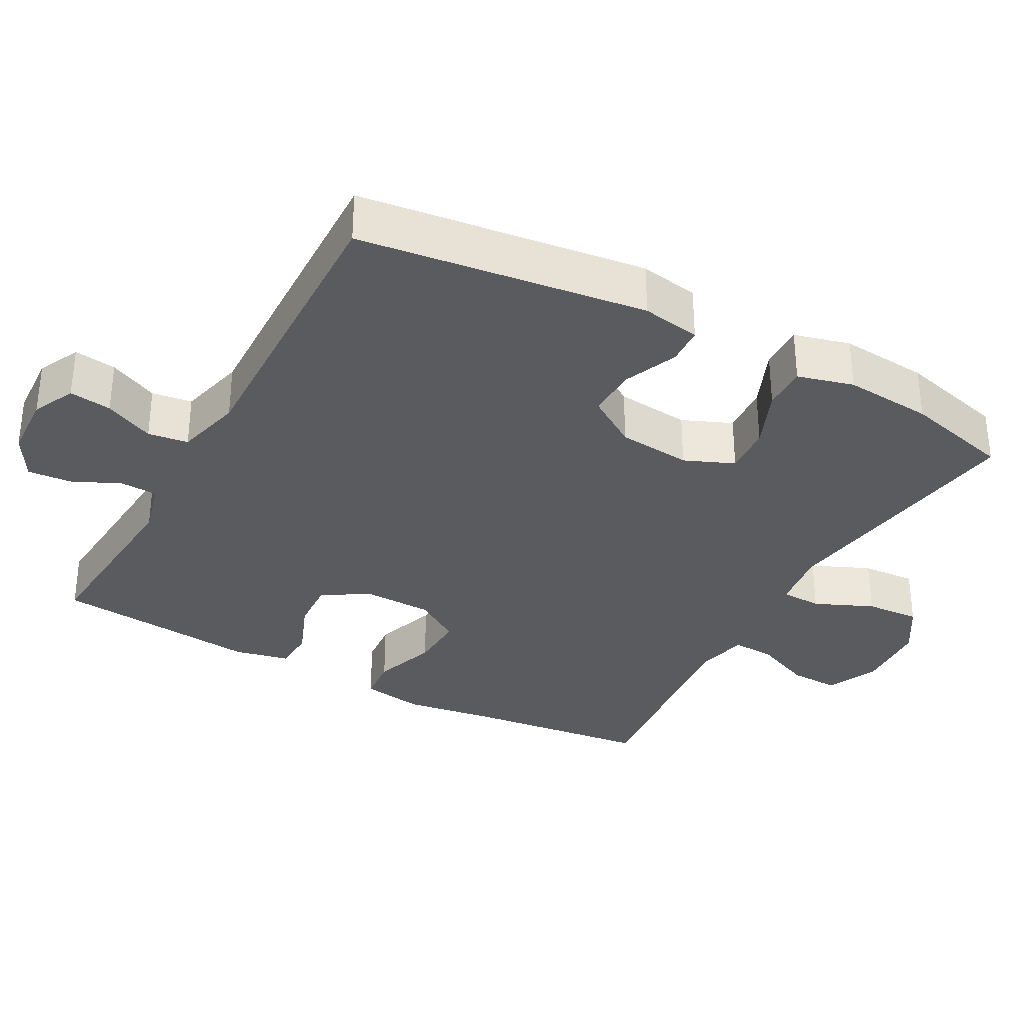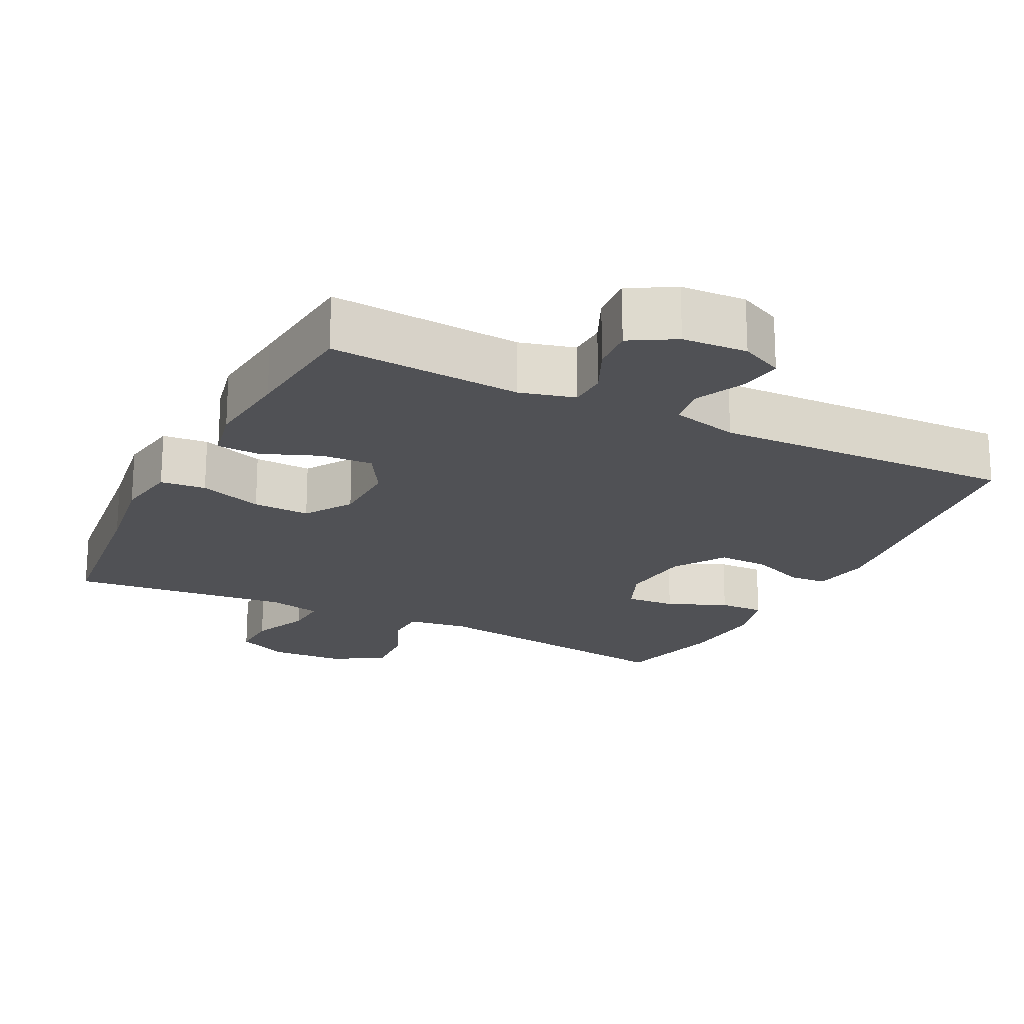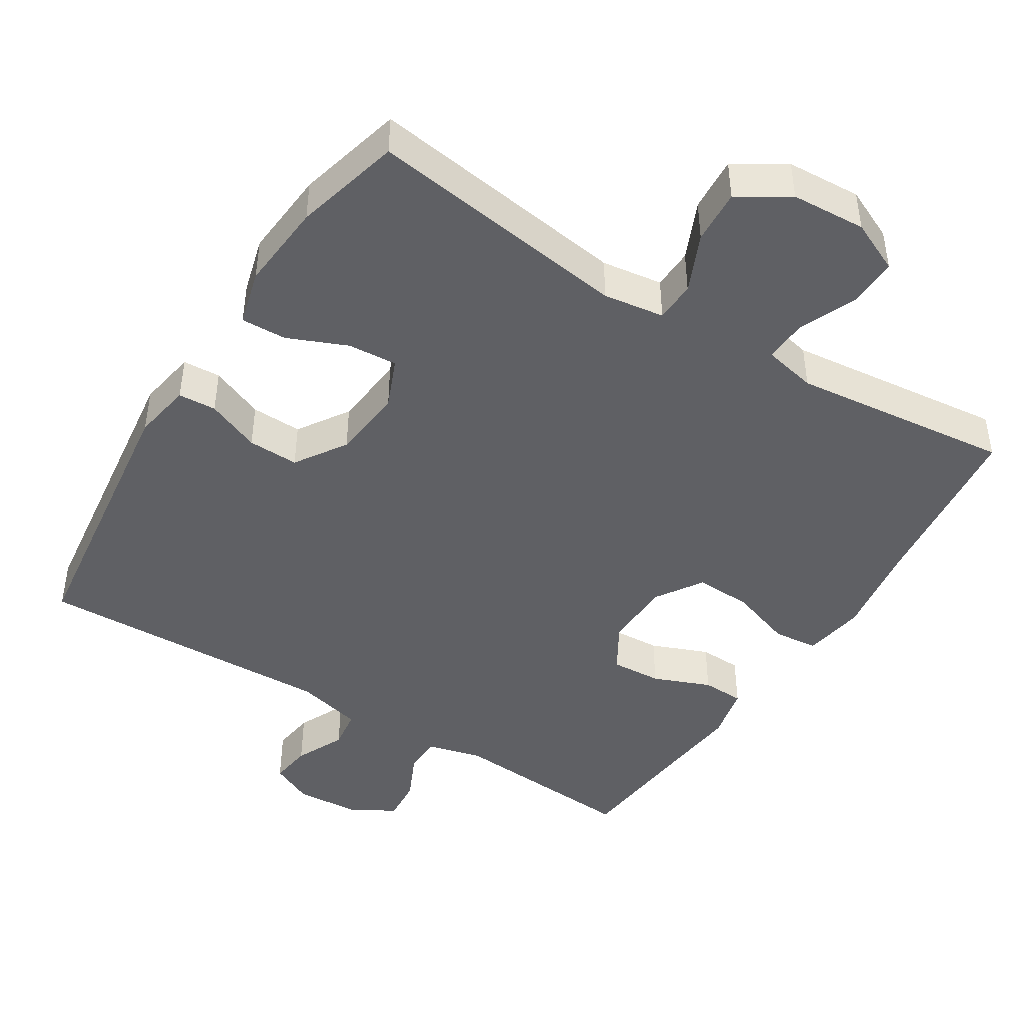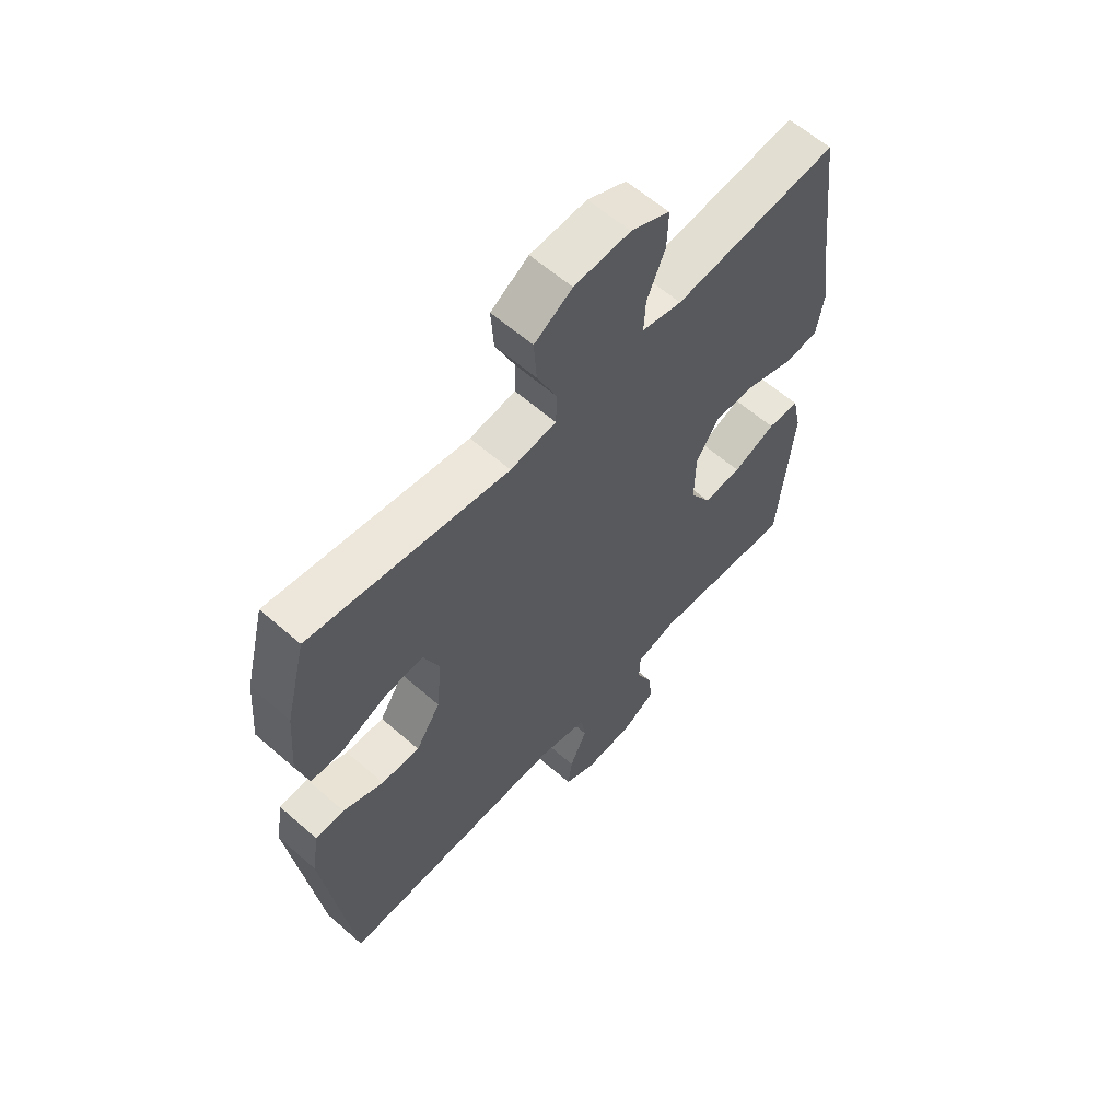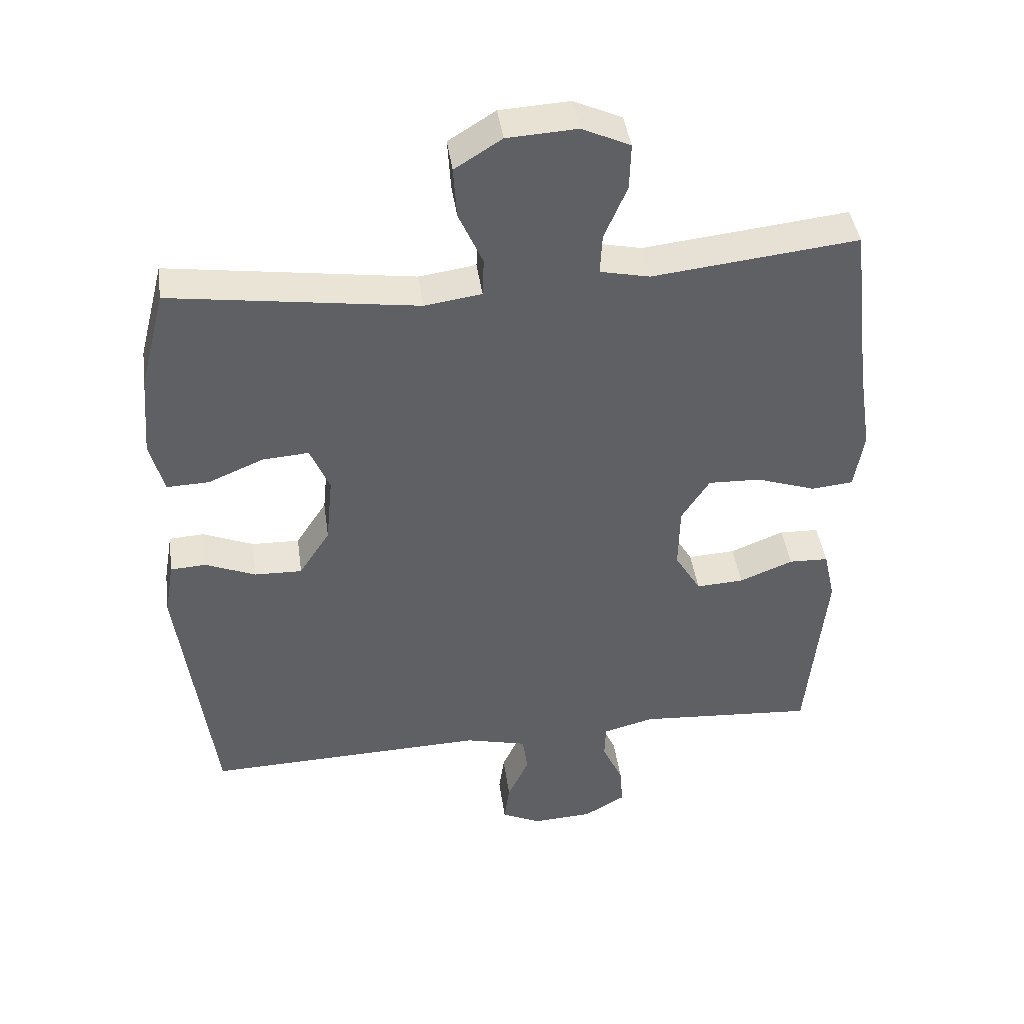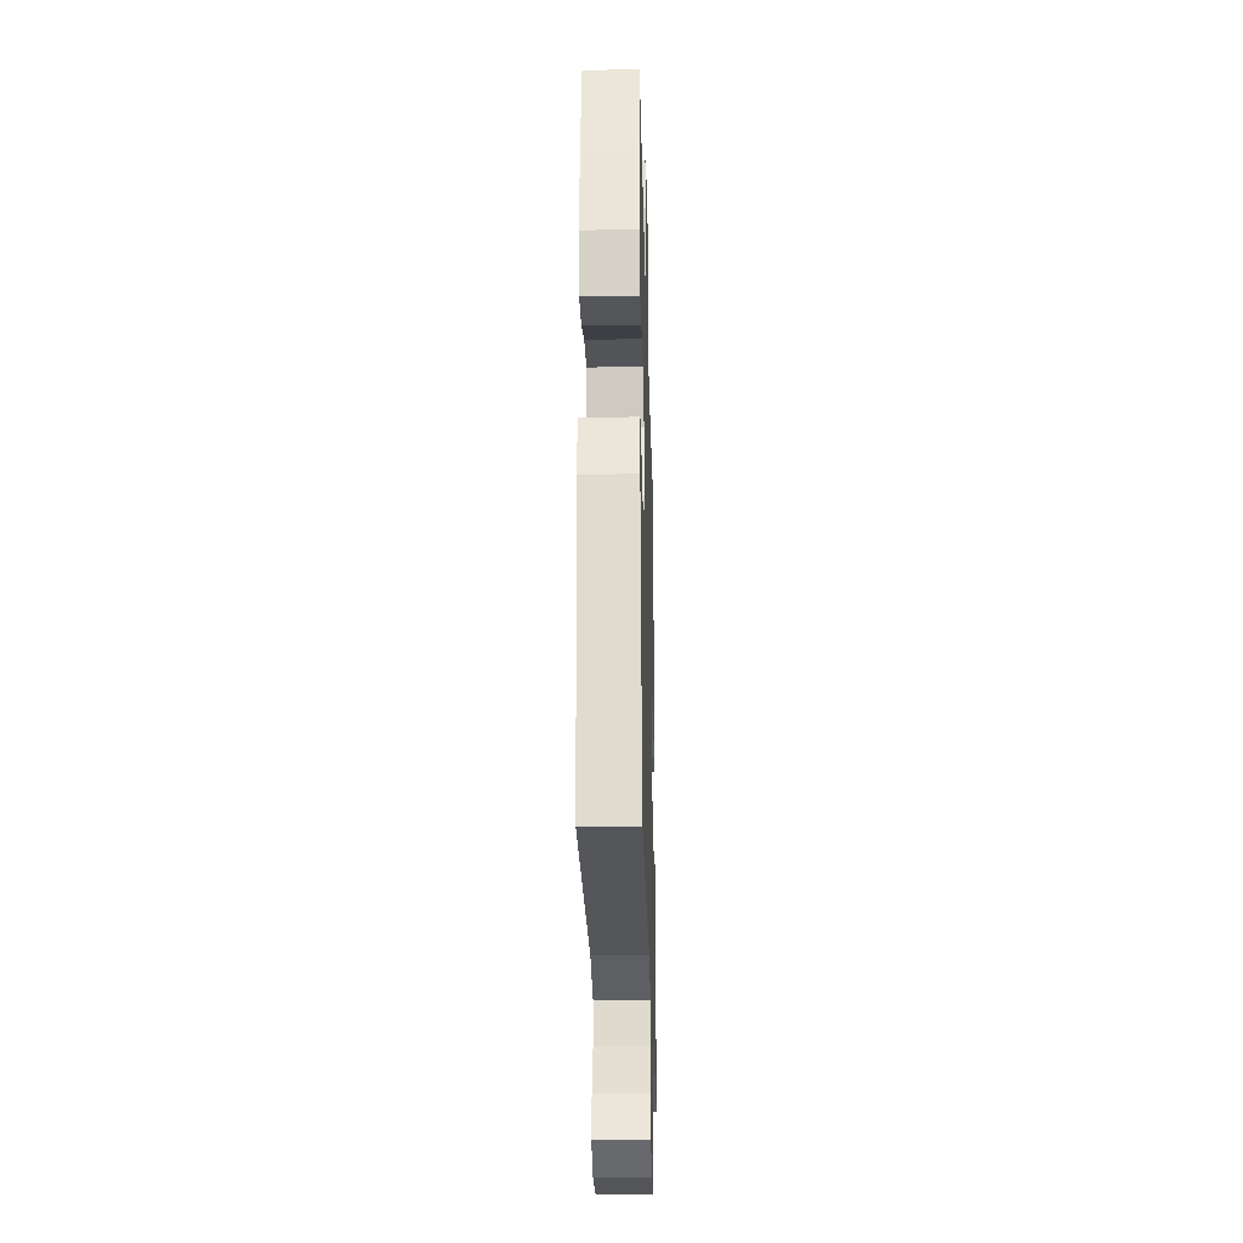
<metadata>
{"format":"obj","ext":"obj","renderer":"f3d","projection":"perspective","resolution":1024,"background":"white","views":[{"elev":-33.0,"azim":-118.8,"up":"+Y"},{"elev":-20.2,"azim":153.3,"up":"+Y"},{"elev":-44.8,"azim":-32.1,"up":"+Y"},{"elev":60.6,"azim":-48.2,"up":"+Z"},{"elev":42.6,"azim":-7.9,"up":"+Z"},{"elev":-27.4,"azim":-88.5,"up":"+Z"}]}
</metadata>
<code>
v -0.5 0.07 0.5
v -0.133 0.07 0.448
v -0.048 0.07 0.46
v -0.046 0.07 0.517
v -0.082 0.07 0.598
v -0.087 0.07 0.674
v -0.017 0.07 0.718
v 0.087 0.07 0.724
v 0.159 0.07 0.691
v 0.157 0.07 0.622
v 0.123 0.07 0.542
v 0.12 0.07 0.482
v 0.194 0.07 0.466
v 0.311 0.07 0.479
v 0.5 0.07 0.5
v 0.53 0.07 0.247
v 0.55 0.07 0.116
v 0.536 0.07 0.029
v 0.473 0.07 0.023
v 0.385 0.07 0.053
v 0.306 0.07 0.056
v 0.264 0.07 -0.009
v 0.262 0.07 -0.105
v 0.301 0.07 -0.17
v 0.372 0.07 -0.166
v 0.452 0.07 -0.134
v 0.511 0.07 -0.136
v 0.528 0.07 -0.213
v 0.516 0.07 -0.333
v 0.5 0.07 -0.5
v 0.234 0.07 -0.481
v 0.158 0.07 -0.501
v 0.156 0.07 -0.553
v 0.187 0.07 -0.62
v 0.192 0.07 -0.681
v 0.13 0.07 -0.717
v 0.04 0.07 -0.722
v -0.019 0.07 -0.694
v -0.011 0.07 -0.635
v 0.021 0.07 -0.566
v 0.013 0.07 -0.51
v -0.08 0.07 -0.487
v -0.5 0.07 -0.5
v -0.552 0.07 -0.102
v -0.538 0.07 -0.02
v -0.485 0.07 -0.017
v -0.41 0.07 -0.048
v -0.339 0.07 -0.05
v -0.293 0.07 0.021
v -0.283 0.07 0.123
v -0.312 0.07 0.192
v -0.381 0.07 0.187
v -0.464 0.07 0.152
v -0.527 0.07 0.15
v -0.548 0.07 0.228
v -0.538 0.07 0.351
v -0.5 0 0.5
v -0.133 0 0.448
v -0.048 0 0.46
v -0.046 0 0.517
v -0.082 0 0.598
v -0.087 0 0.674
v -0.017 0 0.718
v 0.087 0 0.724
v 0.159 0 0.691
v 0.157 0 0.622
v 0.123 0 0.542
v 0.12 0 0.482
v 0.194 0 0.466
v 0.311 0 0.479
v 0.5 0 0.5
v 0.53 0 0.247
v 0.55 0 0.116
v 0.536 0 0.029
v 0.473 0 0.023
v 0.385 0 0.053
v 0.306 0 0.056
v 0.264 0 -0.009
v 0.262 0 -0.105
v 0.301 0 -0.17
v 0.372 0 -0.166
v 0.452 0 -0.134
v 0.511 0 -0.136
v 0.528 0 -0.213
v 0.516 0 -0.333
v 0.5 0 -0.5
v 0.234 0 -0.481
v 0.158 0 -0.501
v 0.156 0 -0.553
v 0.187 0 -0.62
v 0.192 0 -0.681
v 0.13 0 -0.717
v 0.04 0 -0.722
v -0.019 0 -0.694
v -0.011 0 -0.635
v 0.021 0 -0.566
v 0.013 0 -0.51
v -0.08 0 -0.487
v -0.5 0 -0.5
v -0.552 0 -0.102
v -0.538 0 -0.02
v -0.485 0 -0.017
v -0.41 0 -0.048
v -0.339 0 -0.05
v -0.293 0 0.021
v -0.283 0 0.123
v -0.312 0 0.192
v -0.381 0 0.187
v -0.464 0 0.152
v -0.527 0 0.15
v -0.548 0 0.228
v -0.538 0 0.351
f 56 1 2
f 55 56 2
f 54 55 2
f 53 54 2
f 52 53 2
f 51 52 2 3
f 50 51 3
f 49 50 3
f 45 46 47
f 44 45 47
f 43 44 47
f 42 43 47
f 41 42 47 48
f 38 39 40
f 37 38 40
f 36 37 40
f 35 36 40
f 34 35 40
f 33 34 40
f 32 33 40 41
f 41 48 49
f 32 41 49
f 31 32 49
f 27 28 29
f 26 27 29
f 25 26 29
f 29 30 31
f 25 29 31
f 24 25 31
f 18 19 20
f 17 18 20
f 16 17 20
f 16 20 21
f 15 16 21
f 14 15 21
f 13 14 21 22
f 9 10 11
f 8 9 11
f 7 8 11
f 6 7 11
f 5 6 11
f 4 5 11
f 3 4 11 12
f 13 22 23
f 12 13 23
f 3 12 23
f 49 3 23
f 23 24 31 49
f 58 57 112
f 58 112 111
f 58 111 110
f 58 110 109
f 58 109 108
f 59 58 108 107
f 59 107 106
f 59 106 105
f 103 102 101
f 103 101 100
f 103 100 99
f 103 99 98
f 104 103 98 97
f 96 95 94
f 96 94 93
f 96 93 92
f 96 92 91
f 96 91 90
f 96 90 89
f 97 96 89 88
f 105 104 97
f 105 97 88
f 105 88 87
f 85 84 83
f 85 83 82
f 85 82 81
f 87 86 85
f 87 85 81
f 87 81 80
f 76 75 74
f 76 74 73
f 76 73 72
f 77 76 72
f 77 72 71
f 77 71 70
f 78 77 70 69
f 67 66 65
f 67 65 64
f 67 64 63
f 67 63 62
f 67 62 61
f 67 61 60
f 68 67 60 59
f 79 78 69
f 79 69 68
f 79 68 59
f 79 59 105
f 105 87 80 79
f 1 57 58 2
f 2 58 59 3
f 3 59 60 4
f 4 60 61 5
f 5 61 62 6
f 6 62 63 7
f 7 63 64 8
f 8 64 65 9
f 9 65 66 10
f 10 66 67 11
f 11 67 68 12
f 12 68 69 13
f 13 69 70 14
f 14 70 71 15
f 15 71 72 16
f 16 72 73 17
f 17 73 74 18
f 18 74 75 19
f 19 75 76 20
f 20 76 77 21
f 21 77 78 22
f 22 78 79 23
f 23 79 80 24
f 24 80 81 25
f 25 81 82 26
f 26 82 83 27
f 27 83 84 28
f 28 84 85 29
f 29 85 86 30
f 30 86 87 31
f 31 87 88 32
f 32 88 89 33
f 33 89 90 34
f 34 90 91 35
f 35 91 92 36
f 36 92 93 37
f 37 93 94 38
f 38 94 95 39
f 39 95 96 40
f 40 96 97 41
f 41 97 98 42
f 42 98 99 43
f 43 99 100 44
f 44 100 101 45
f 45 101 102 46
f 46 102 103 47
f 47 103 104 48
f 48 104 105 49
f 49 105 106 50
f 50 106 107 51
f 51 107 108 52
f 52 108 109 53
f 53 109 110 54
f 54 110 111 55
f 55 111 112 56
f 56 112 57 1

</code>
